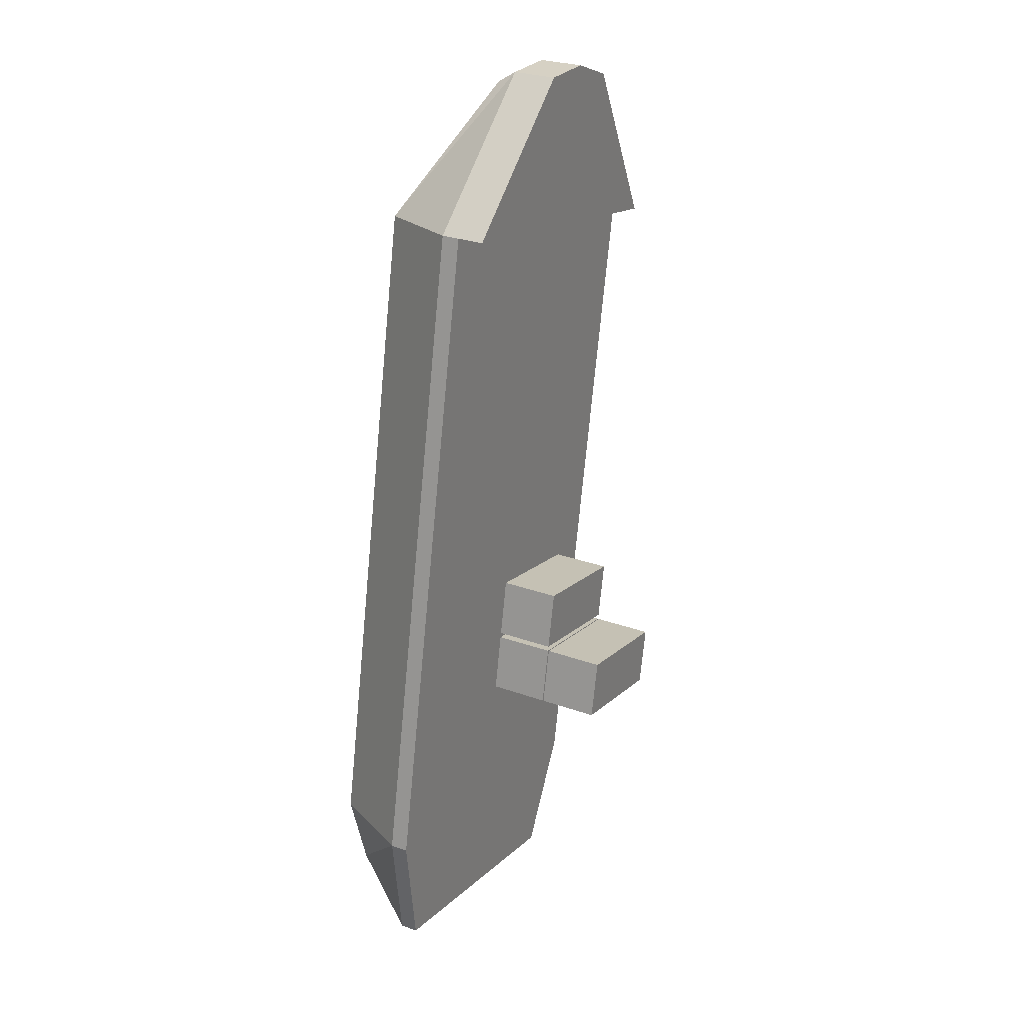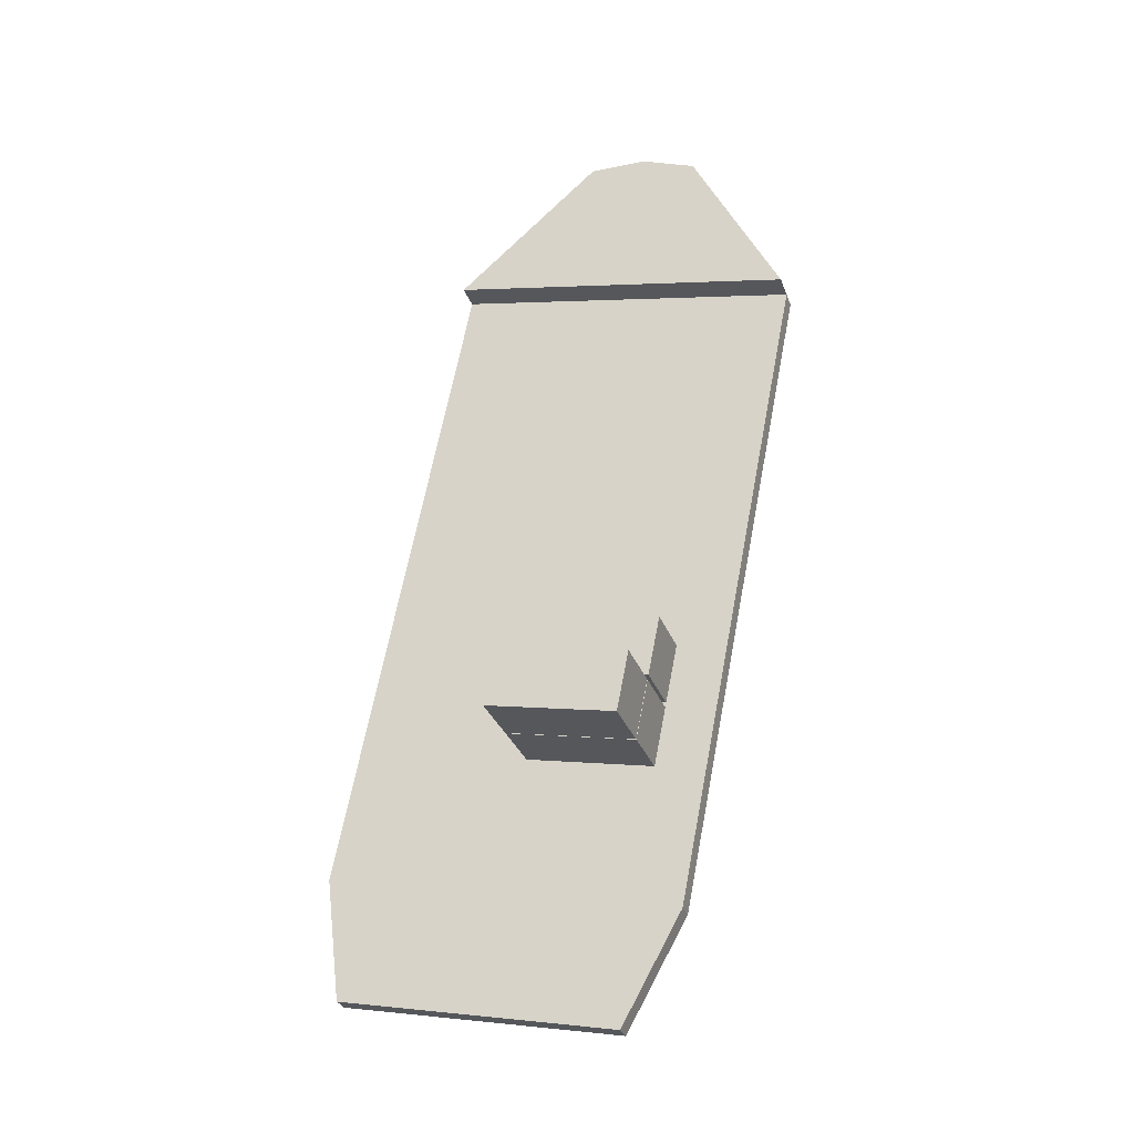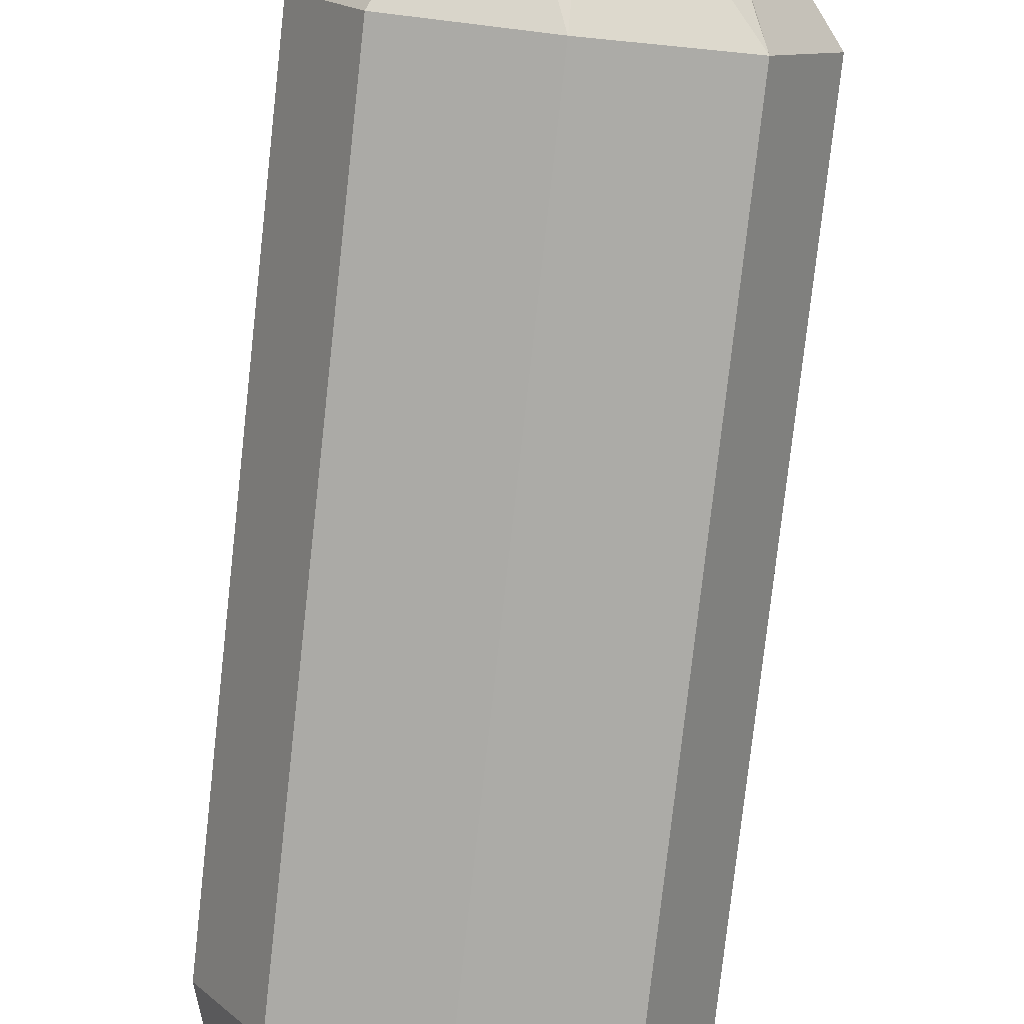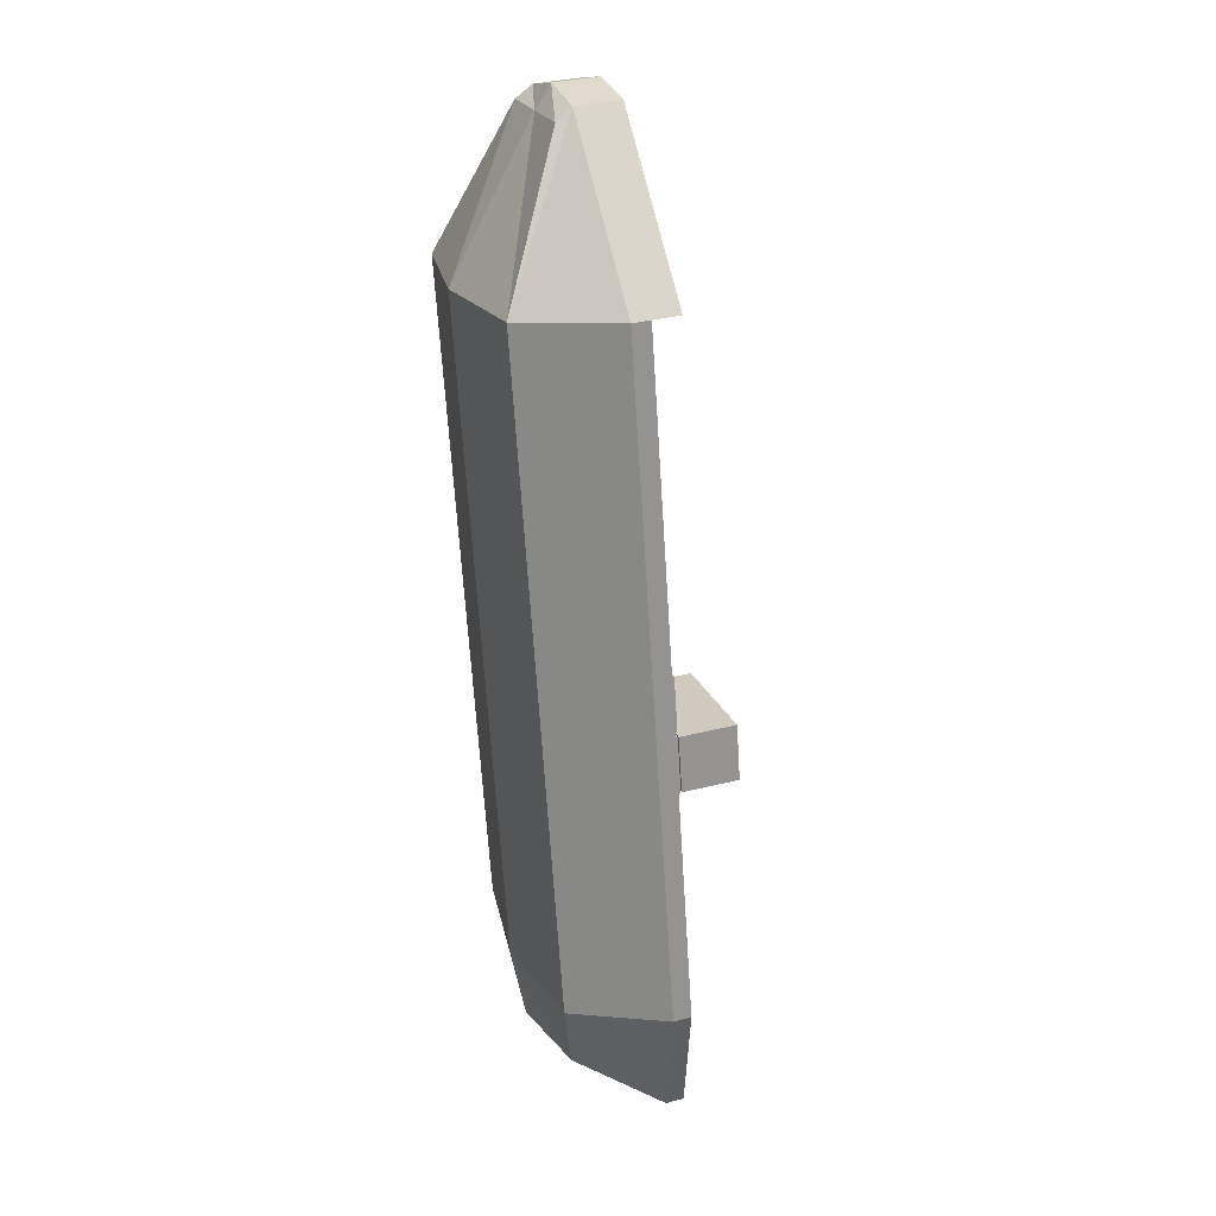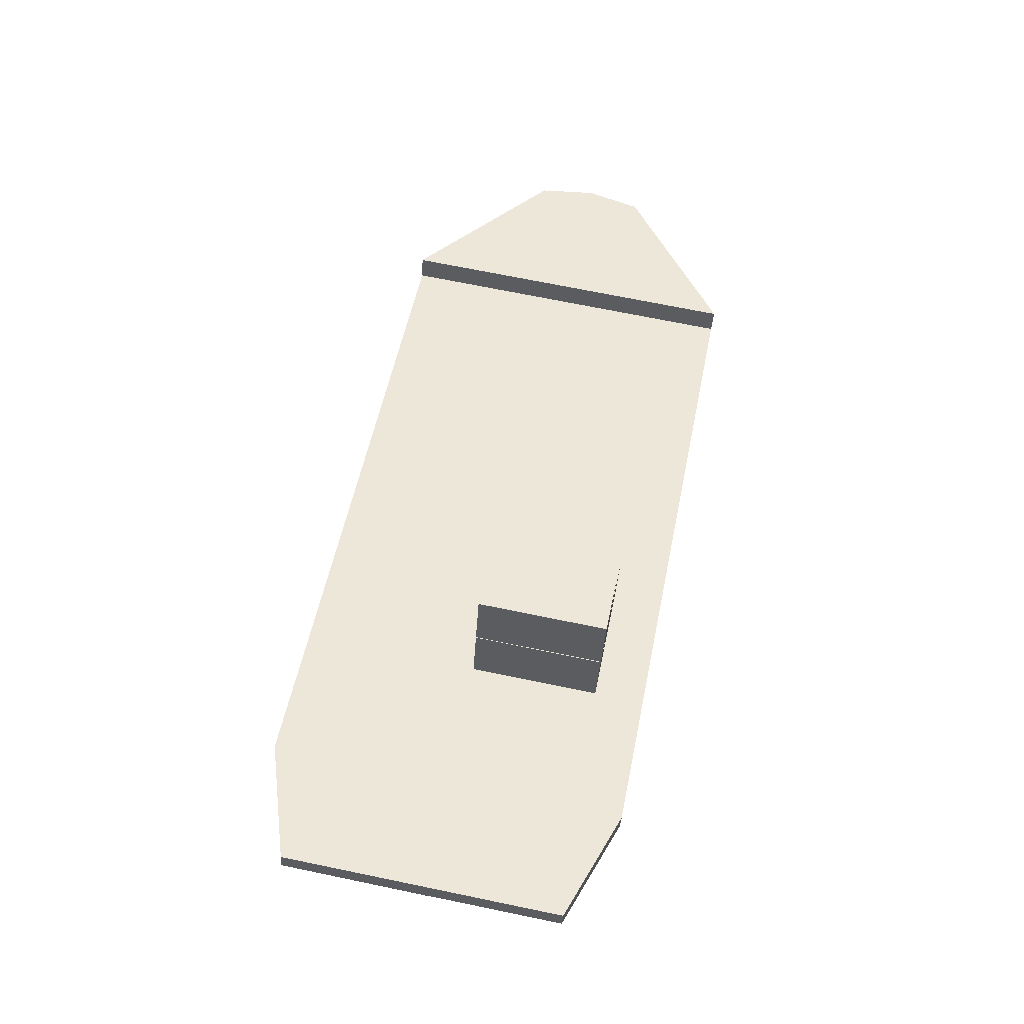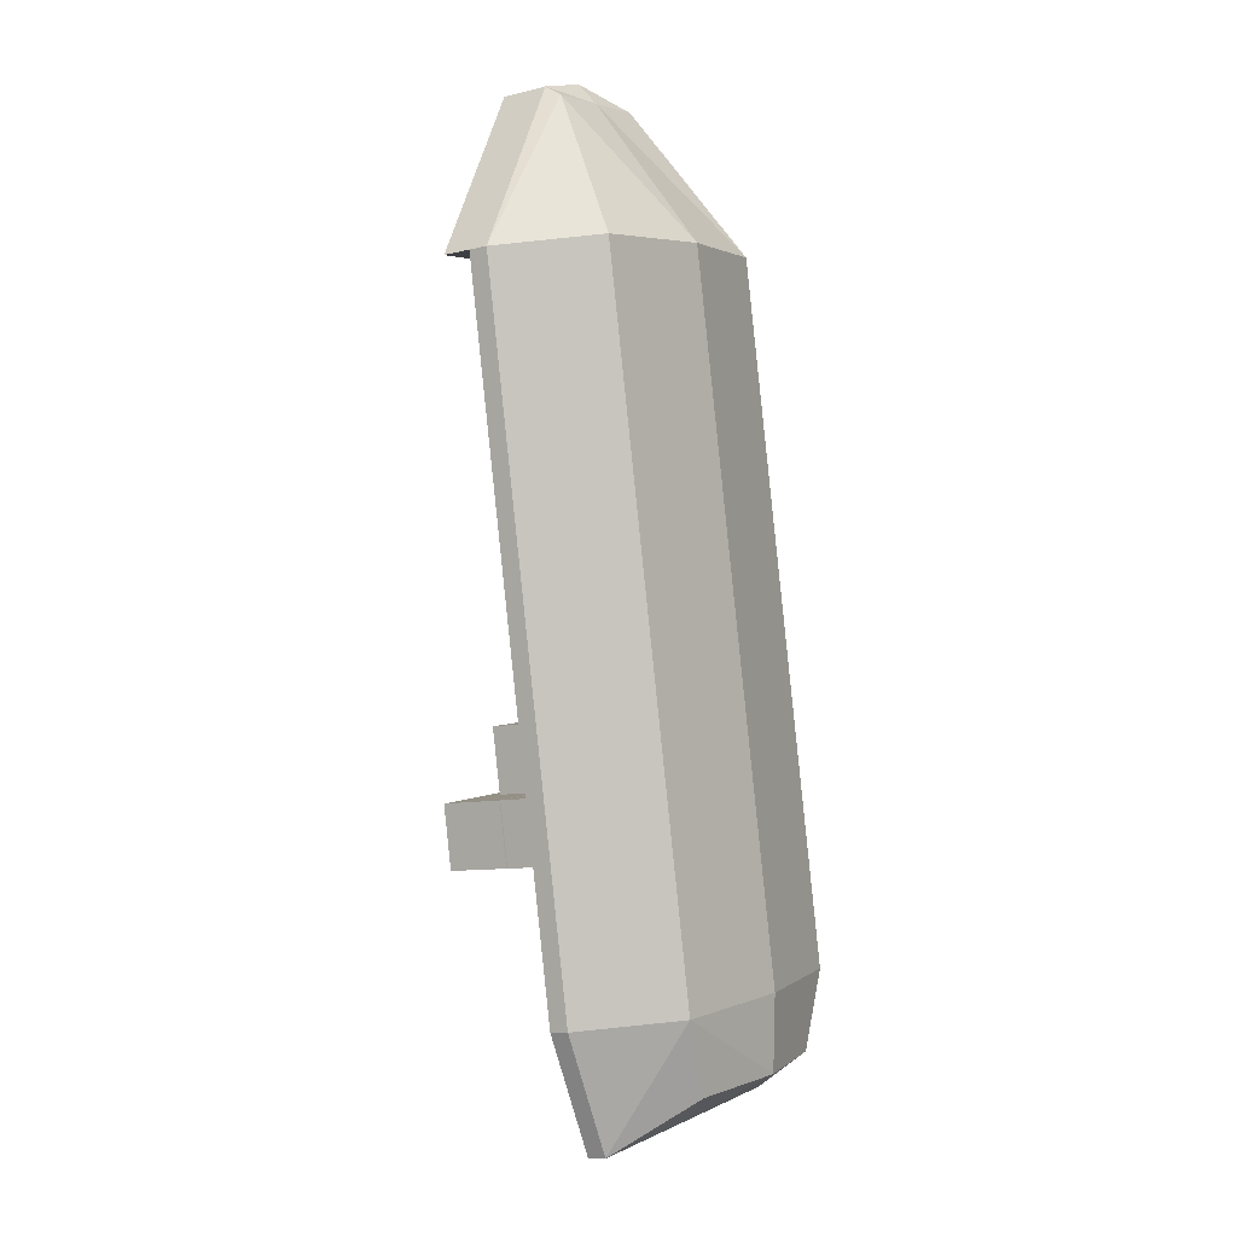
<metadata>
{"format":"obj","ext":"obj","renderer":"f3d","projection":"perspective","resolution":1024,"background":"white","views":[{"elev":27.8,"azim":118.7,"up":"+Z"},{"elev":-30.1,"azim":-162.0,"up":"+Z"},{"elev":-76.7,"azim":-17.5,"up":"+Y"},{"elev":34.4,"azim":71.2,"up":"+Z"},{"elev":-36.5,"azim":176.7,"up":"+Z"},{"elev":-9.9,"azim":-58.0,"up":"+Z"}]}
</metadata>
<code>
v 310.4 2.379 123.3
v 310.4 4.67 123.3
v 315.1 2.379 124.2
v 315.1 4.67 124.2
v 315.6 2.379 122
v 315.6 4.67 122
v 310.8 2.379 121
v 310.8 4.67 121
v 310.8 2.379 120.8
v 310.8 4.67 120.8
v 315.6 2.379 121.8
v 315.6 4.67 121.8
v 316.1 2.379 119.5
v 316.1 4.67 119.5
v 311.3 2.379 118.6
v 311.3 4.67 118.6
v 310.8 4.708 120.8
v 310.8 6.999 120.8
v 315.6 4.708 121.8
v 315.6 6.999 121.8
v 316.1 4.708 119.5
v 316.1 6.999 119.5
v 311.3 4.708 118.6
v 311.3 6.999 118.6
v 308.8 1.055 144.2
v 308.8 1.674 144.6
v 308.8 2.352 144.6
v 311 1.055 144.6
v 310.9 1.674 145.4
v 310.9 2.352 145.4
v 313.2 1.055 145.1
v 313.1 1.674 145.5
v 313.1 2.352 145.5
v 316.7 -1.676 140.2
v 318.7 1.674 140.6
v 318.7 2.352 140.6
v 321.6 -1.676 115.4
v 323.6 1.674 115.8
v 323.6 2.352 115.8
v 321.1 -1.295 112.5
v 323 1.674 111.2
v 323 2.352 111.2
v 317.5 -1.928 111.8
v 317.9 1.674 110.2
v 317.9 2.352 110.2
v 314 -1.295 111.1
v 312.7 1.674 109.2
v 312.7 2.352 109.2
v 312.4 -1.676 113.6
v 310.4 1.674 113.2
v 310.4 2.352 113.2
v 307.5 -1.676 138.4
v 305.5 1.674 138
v 305.5 2.352 138
v 312.1 2.352 139.3
v 317 2.352 114.4
v 317 -2.31 114.5
v 312.1 -2.31 139.3
v 308.8 3.358 144.6
v 310.9 3.358 145.4
v 313.1 3.358 145.5
v 318.7 3.358 140.6
v 305.5 3.358 138
v 312.1 3.358 139.3
v 320.7 -1.676 119.6
v 322.8 1.674 120
v 322.8 2.352 120
v 311.6 -1.676 117.8
v 309.6 1.674 117.4
v 309.6 2.352 117.4
v 316.2 2.352 118.8
v 316.2 -2.31 118.7
v 312 2.352 113.4
v 311.1 2.352 117.8
v 322 2.352 115.4
v 321.2 2.352 119.8
v 311.8 8.292 113.1
o Containers.1
f 72 58 52 68
f 72 57 37 65
f 73 56 45 48 51
f 74 70 54 55 71
f 34 35 32 31
f 75 39 42 45 56
f 23 24 22 21
f 17 18 24 23
f 20 22 24 18
f 21 19 17 23
f 68 52 53 69
f 70 51 50 69
f 15 16 14 13
f 9 10 16 15
f 12 14 16 10
f 13 11 9 15
f 69 53 54 70
f 26 27 54 53
f 76 71 55 36 67
f 76 67 39 75
f 65 37 38 66
f 40 41 38 37
f 35 36 33 32
f 19 20 18 17
f 30 60 59 27
f 54 63 64 55
f 27 59 63 54
f 33 61 60 30
f 36 62 61 33
f 55 64 62 36
f 21 22 20 19
f 66 35 34 65
f 11 12 10 9
f 13 14 12 11
f 5 6 4 3
f 7 8 6 5
f 1 2 8 7
f 4 6 8 2
f 5 3 1 7
f 66 38 39 67
f 49 50 47 46
f 68 69 50 49
f 43 57 49 46
f 40 37 57 43
f 57 72 68 49
f 65 34 58 72
f 58 28 25 52
f 34 31 28 58
f 60 64 63 59
f 61 62 64 60
f 74 73 51 70
f 44 45 42 41
f 47 48 45 44
f 3 4 2 1
f 66 67 36 35
f 41 42 39 38
f 43 44 41 40
f 28 29 26 25
f 31 32 29 28
f 25 26 53 52
f 46 47 44 43
f 50 51 48 47
f 29 30 27 26
f 32 33 30 29
f 76 75 73 74

</code>
